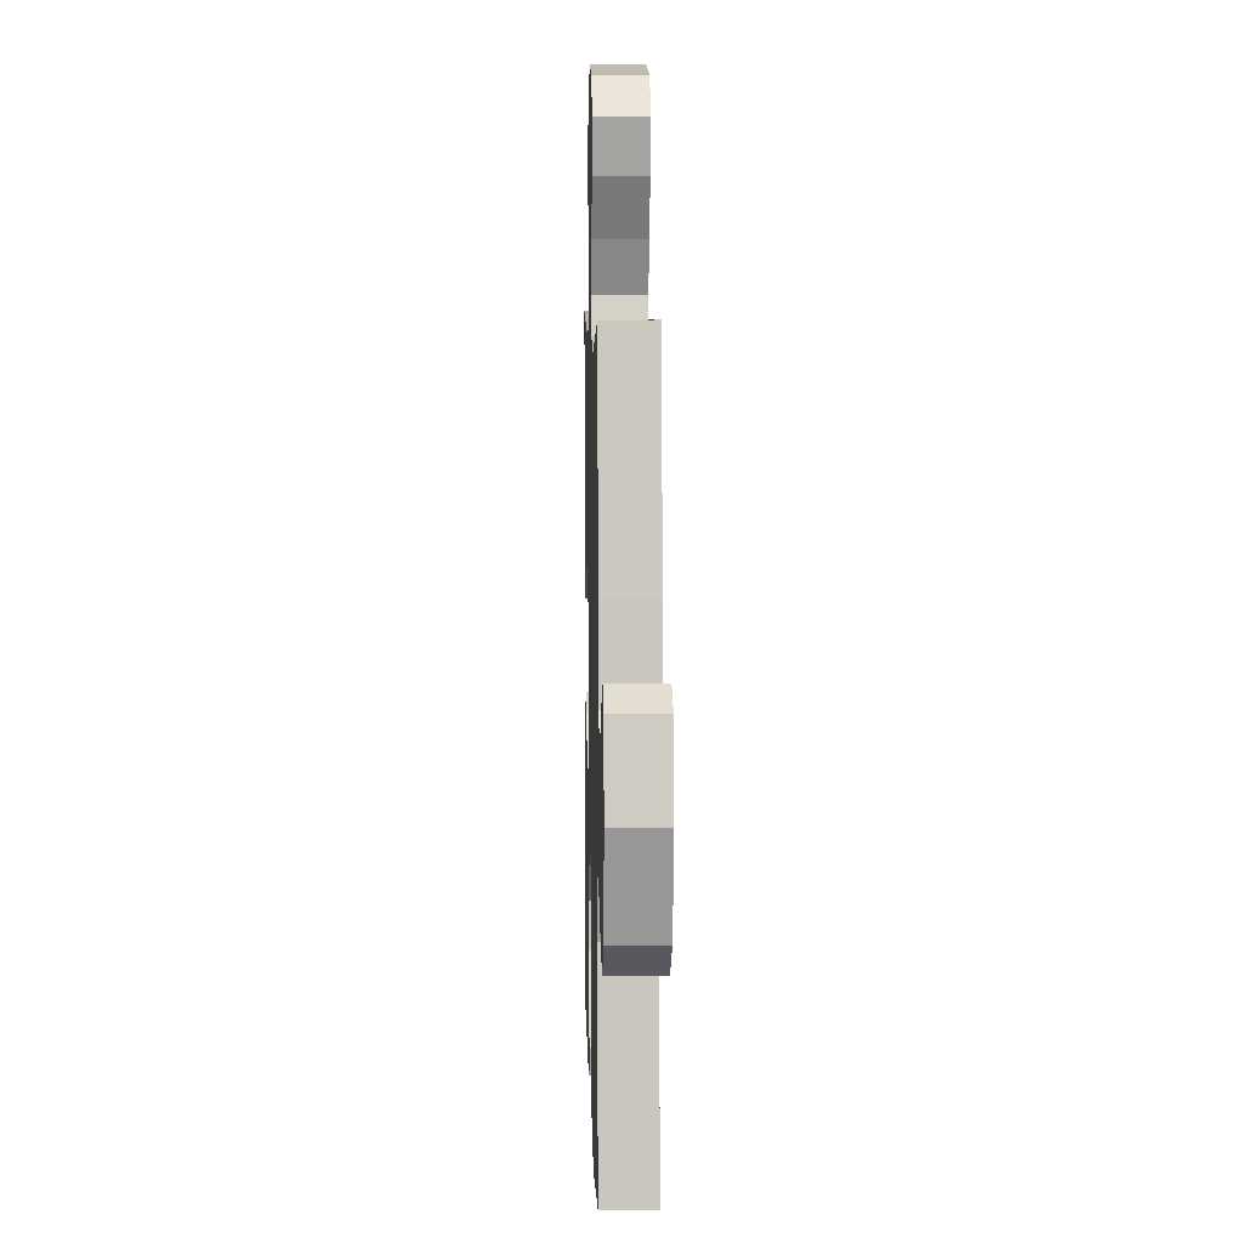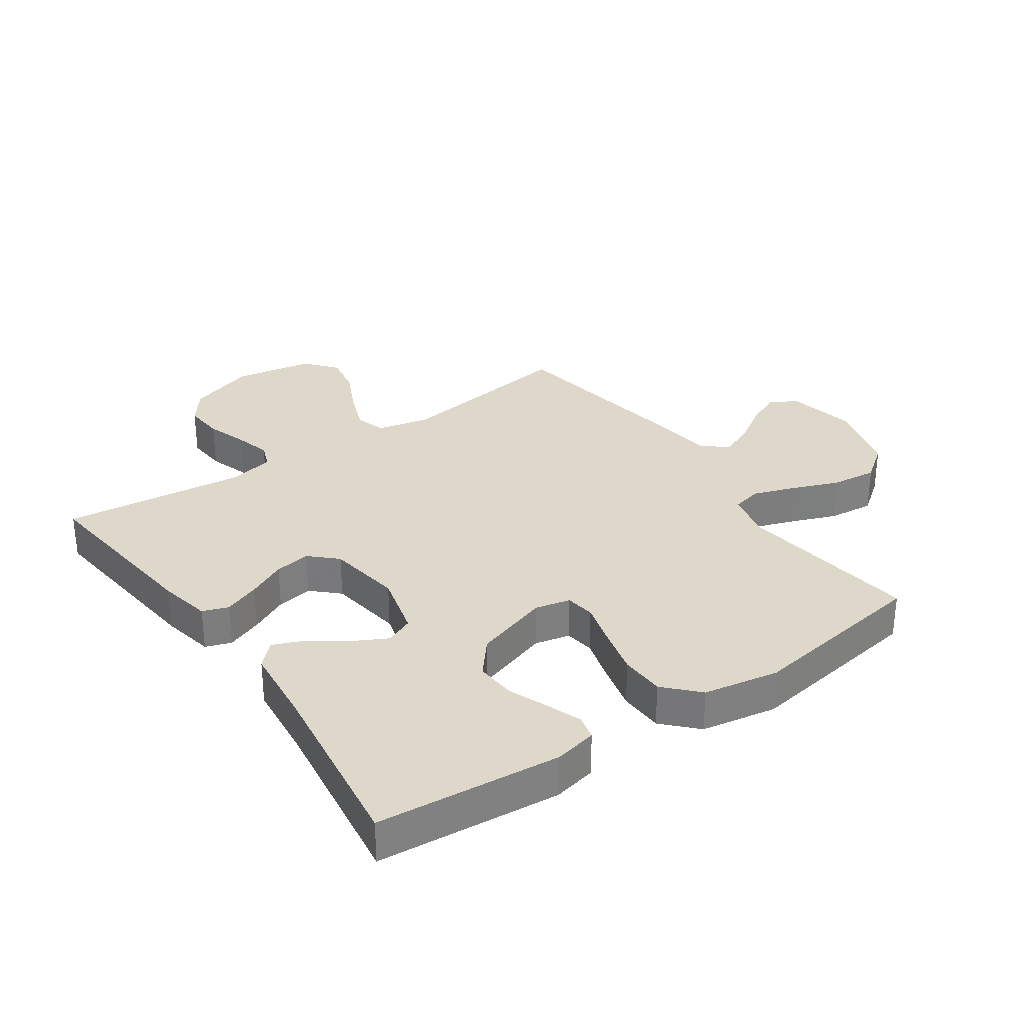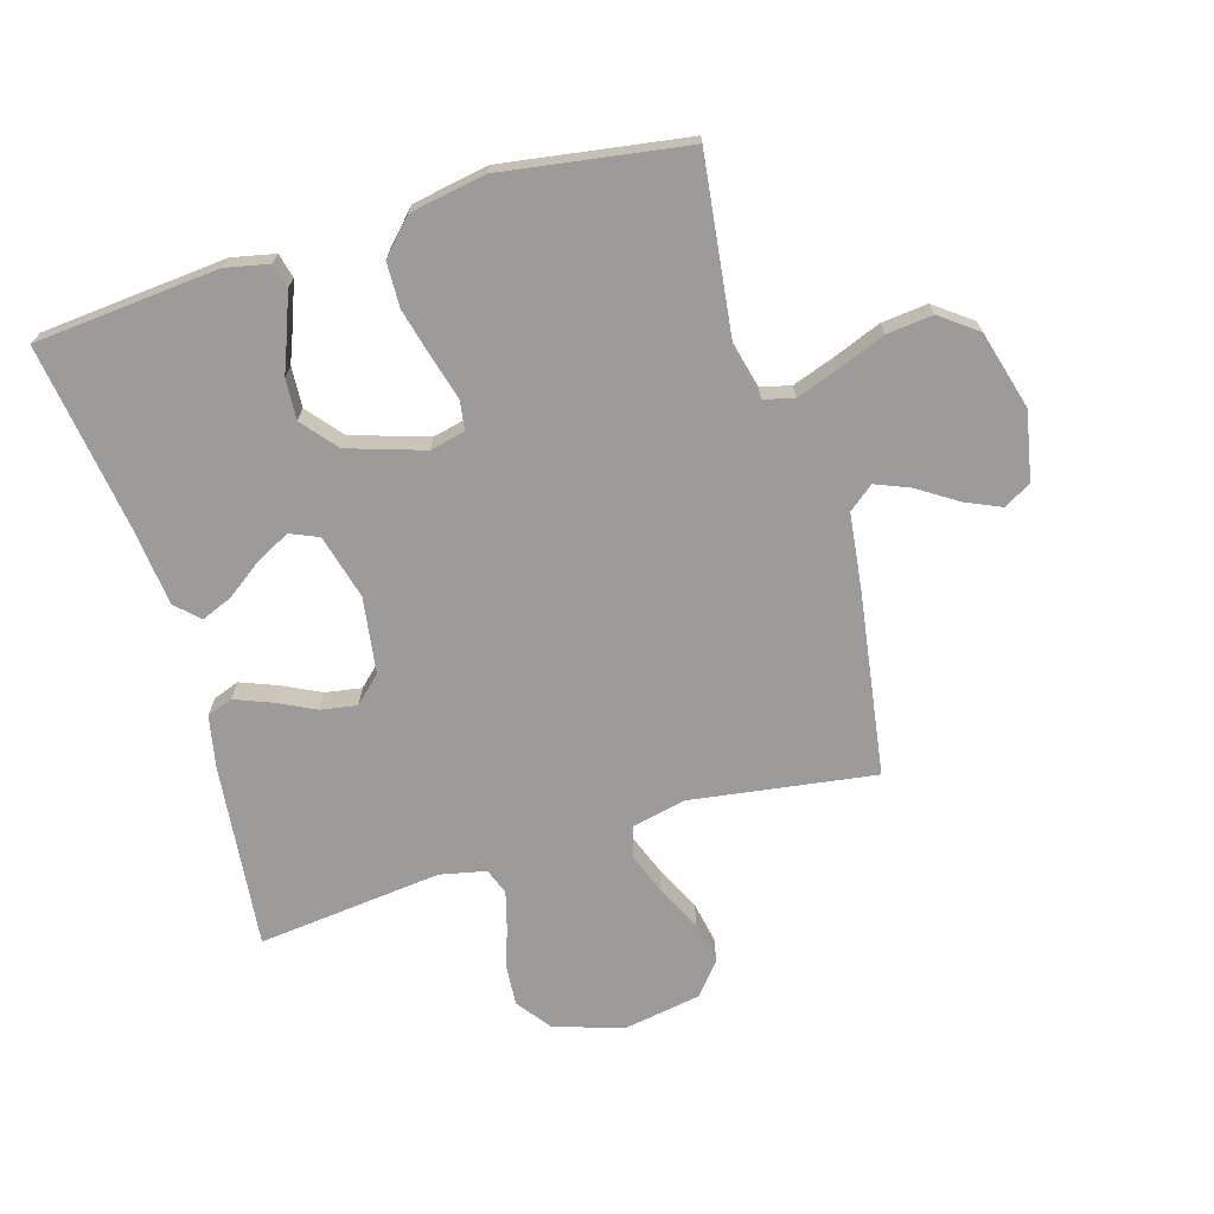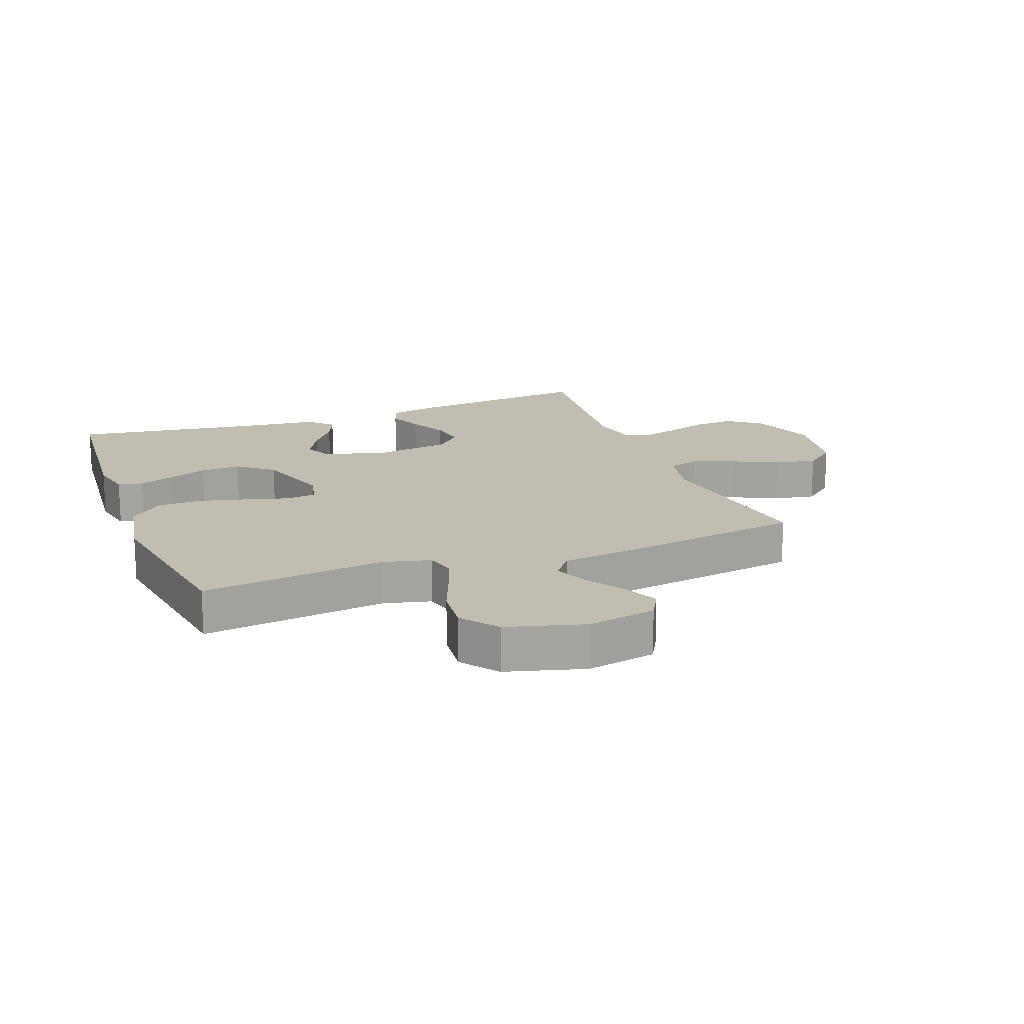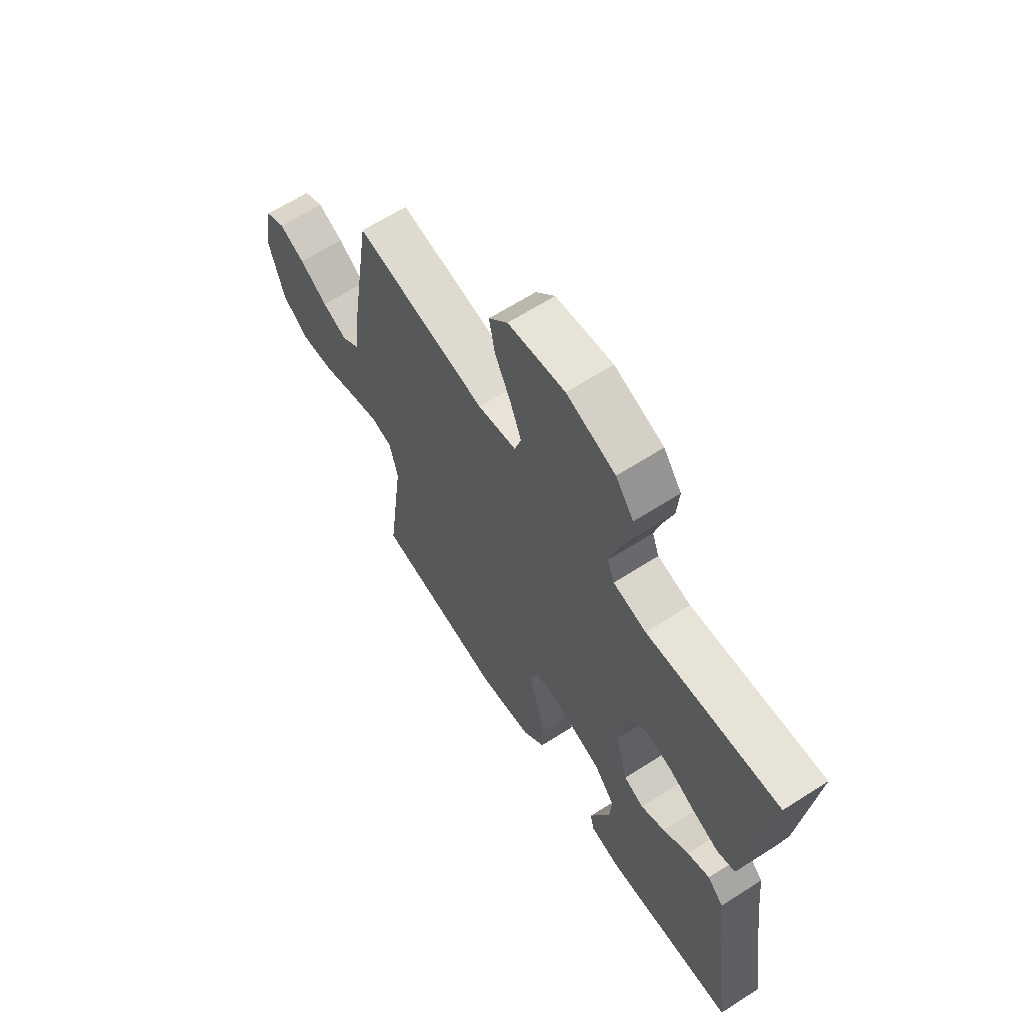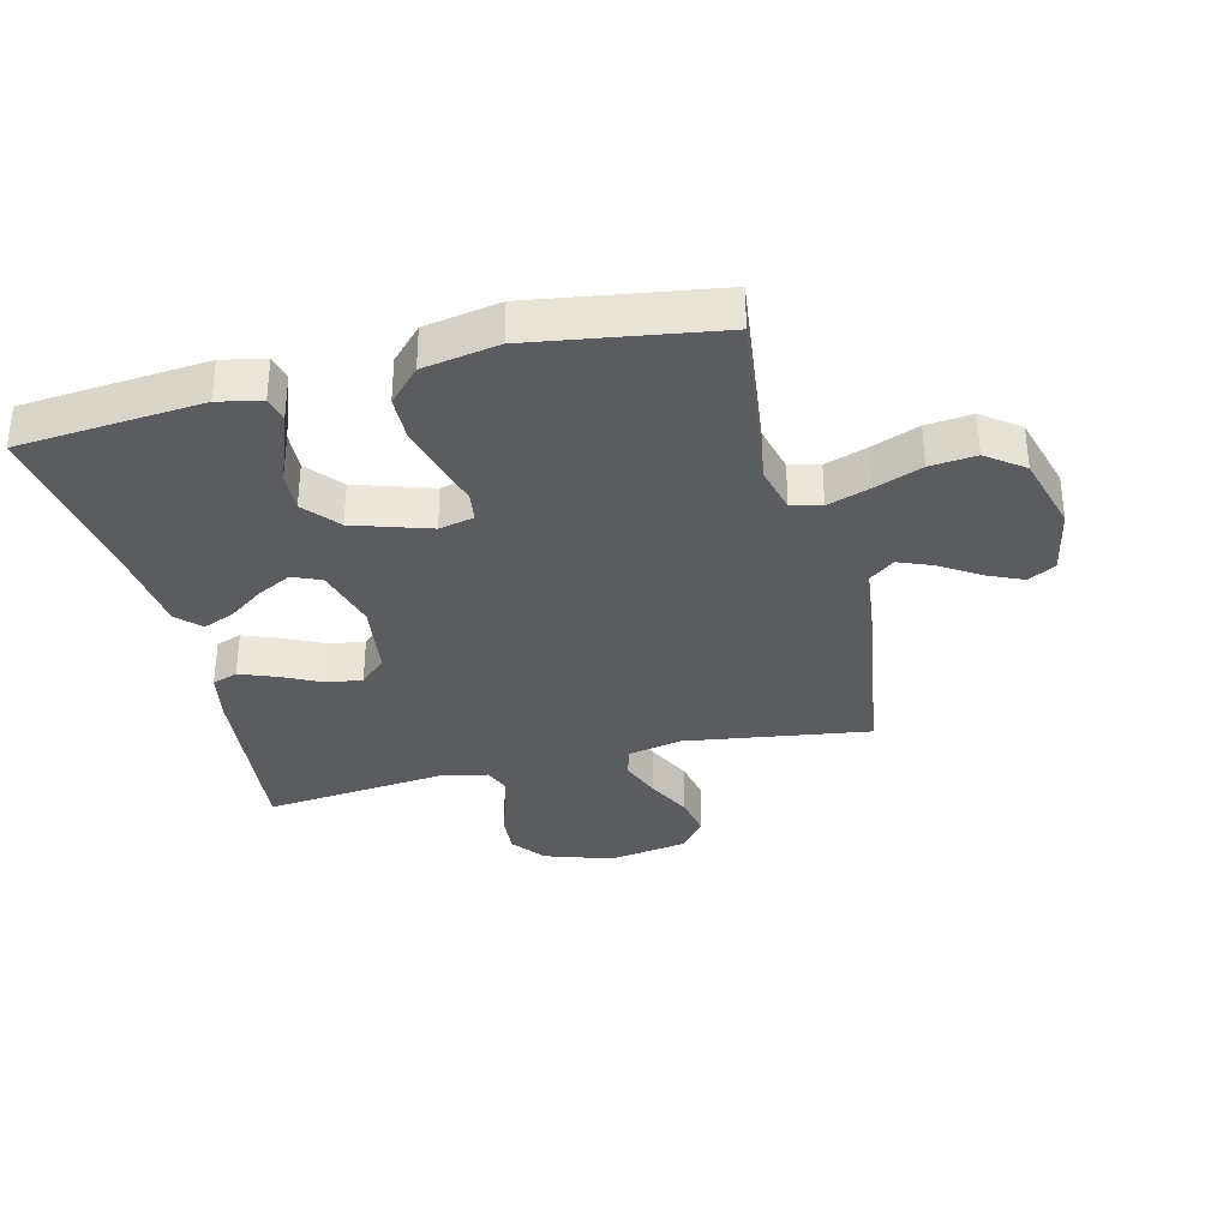
<metadata>
{"format":"obj","ext":"obj","renderer":"f3d","projection":"perspective","resolution":1024,"background":"white","views":[{"elev":6.4,"azim":-91.5,"up":"+Z"},{"elev":31.0,"azim":145.2,"up":"+Y"},{"elev":-69.9,"azim":-163.4,"up":"+Y"},{"elev":17.0,"azim":-110.7,"up":"+Y"},{"elev":64.5,"azim":57.2,"up":"+Z"},{"elev":-33.7,"azim":-166.0,"up":"+Y"}]}
</metadata>
<code>
v 0.5 0.07 -0.5
v 0.2 0.07 -0.526
v 0.13 0.07 -0.511
v 0.12 0.07 -0.471
v 0.141 0.07 -0.414
v 0.167 0.07 -0.349
v 0.171 0.07 -0.283
v 0.124 0.07 -0.226
v 0 0.07 -0.186
v -0.057 0.07 -0.199
v -0.064 0.07 -0.247
v -0.044 0.07 -0.318
v -0.024 0.07 -0.397
v -0.026 0.07 -0.47
v -0.077 0.07 -0.524
v -0.2 0.07 -0.546
v -0.5 0.07 -0.5
v -0.462 0.07 -0.2
v -0.481 0.07 -0.122
v -0.53 0.07 -0.11
v -0.599 0.07 -0.134
v -0.676 0.07 -0.164
v -0.751 0.07 -0.172
v -0.811 0.07 -0.127
v -0.846 0.07 0
v -0.824 0.07 0.112
v -0.779 0.07 0.137
v -0.721 0.07 0.111
v -0.658 0.07 0.07
v -0.602 0.07 0.047
v -0.561 0.07 0.079
v -0.546 0.07 0.2
v -0.5 0.07 0.5
v -0.2 0.07 0.456
v -0.112 0.07 0.475
v -0.097 0.07 0.525
v -0.123 0.07 0.593
v -0.159 0.07 0.667
v -0.172 0.07 0.736
v -0.129 0.07 0.788
v 0 0.07 0.81
v 0.111 0.07 0.773
v 0.152 0.07 0.718
v 0.147 0.07 0.652
v 0.125 0.07 0.585
v 0.109 0.07 0.526
v 0.125 0.07 0.484
v 0.2 0.07 0.468
v 0.5 0.07 0.5
v 0.468 0.07 0.2
v 0.451 0.07 0.115
v 0.409 0.07 0.1
v 0.35 0.07 0.123
v 0.287 0.07 0.154
v 0.228 0.07 0.164
v 0.185 0.07 0.123
v 0.167 0.07 0
v 0.195 0.07 -0.105
v 0.241 0.07 -0.125
v 0.297 0.07 -0.096
v 0.355 0.07 -0.054
v 0.406 0.07 -0.033
v 0.443 0.07 -0.07
v 0.457 0.07 -0.2
v 0.5 0 -0.5
v 0.2 0 -0.526
v 0.13 0 -0.511
v 0.12 0 -0.471
v 0.141 0 -0.414
v 0.167 0 -0.349
v 0.171 0 -0.283
v 0.124 0 -0.226
v 0 0 -0.186
v -0.057 0 -0.199
v -0.064 0 -0.247
v -0.044 0 -0.318
v -0.024 0 -0.397
v -0.026 0 -0.47
v -0.077 0 -0.524
v -0.2 0 -0.546
v -0.5 0 -0.5
v -0.462 0 -0.2
v -0.481 0 -0.122
v -0.53 0 -0.11
v -0.599 0 -0.134
v -0.676 0 -0.164
v -0.751 0 -0.172
v -0.811 0 -0.127
v -0.846 0 0
v -0.824 0 0.112
v -0.779 0 0.137
v -0.721 0 0.111
v -0.658 0 0.07
v -0.602 0 0.047
v -0.561 0 0.079
v -0.546 0 0.2
v -0.5 0 0.5
v -0.2 0 0.456
v -0.112 0 0.475
v -0.097 0 0.525
v -0.123 0 0.593
v -0.159 0 0.667
v -0.172 0 0.736
v -0.129 0 0.788
v 0 0 0.81
v 0.111 0 0.773
v 0.152 0 0.718
v 0.147 0 0.652
v 0.125 0 0.585
v 0.109 0 0.526
v 0.125 0 0.484
v 0.2 0 0.468
v 0.5 0 0.5
v 0.468 0 0.2
v 0.451 0 0.115
v 0.409 0 0.1
v 0.35 0 0.123
v 0.287 0 0.154
v 0.228 0 0.164
v 0.185 0 0.123
v 0.167 0 0
v 0.195 0 -0.105
v 0.241 0 -0.125
v 0.297 0 -0.096
v 0.355 0 -0.054
v 0.406 0 -0.033
v 0.443 0 -0.07
v 0.457 0 -0.2
f 62 63 64
f 61 62 64
f 60 61 64
f 1 2 3
f 64 1 3
f 60 64 3
f 59 60 3
f 52 53 54
f 51 52 54
f 50 51 54
f 49 50 54
f 48 49 54
f 47 48 54 55
f 46 47 55 56
f 43 44 45
f 42 43 45
f 41 42 45
f 40 41 45
f 39 40 45
f 38 39 45
f 37 38 45
f 36 37 45 46
f 46 56 57
f 36 46 57
f 35 36 57
f 31 32 33 34
f 27 28 29
f 26 27 29
f 25 26 29
f 24 25 29
f 23 24 29
f 22 23 29
f 21 22 29
f 20 21 29 30
f 19 20 30 31
f 16 17 18
f 15 16 18
f 14 15 18
f 13 14 18
f 12 13 18
f 11 12 18
f 10 11 18 19
f 35 57 58
f 34 35 58
f 31 34 58
f 19 31 58
f 10 19 58
f 9 10 58
f 3 4 5 6
f 8 9 58 59
f 7 8 59
f 6 7 59
f 3 6 59
f 128 127 126
f 128 126 125
f 128 125 124
f 67 66 65
f 67 65 128
f 67 128 124
f 67 124 123
f 118 117 116
f 118 116 115
f 118 115 114
f 118 114 113
f 118 113 112
f 119 118 112 111
f 120 119 111 110
f 109 108 107
f 109 107 106
f 109 106 105
f 109 105 104
f 109 104 103
f 109 103 102
f 109 102 101
f 110 109 101 100
f 121 120 110
f 121 110 100
f 121 100 99
f 98 97 96 95
f 93 92 91
f 93 91 90
f 93 90 89
f 93 89 88
f 93 88 87
f 93 87 86
f 93 86 85
f 94 93 85 84
f 95 94 84 83
f 82 81 80
f 82 80 79
f 82 79 78
f 82 78 77
f 82 77 76
f 82 76 75
f 83 82 75 74
f 122 121 99
f 122 99 98
f 122 98 95
f 122 95 83
f 122 83 74
f 122 74 73
f 70 69 68 67
f 123 122 73 72
f 123 72 71
f 123 71 70
f 123 70 67
f 1 65 66 2
f 2 66 67 3
f 3 67 68 4
f 4 68 69 5
f 5 69 70 6
f 6 70 71 7
f 7 71 72 8
f 8 72 73 9
f 9 73 74 10
f 10 74 75 11
f 11 75 76 12
f 12 76 77 13
f 13 77 78 14
f 14 78 79 15
f 15 79 80 16
f 16 80 81 17
f 17 81 82 18
f 18 82 83 19
f 19 83 84 20
f 20 84 85 21
f 21 85 86 22
f 22 86 87 23
f 23 87 88 24
f 24 88 89 25
f 25 89 90 26
f 26 90 91 27
f 27 91 92 28
f 28 92 93 29
f 29 93 94 30
f 30 94 95 31
f 31 95 96 32
f 32 96 97 33
f 33 97 98 34
f 34 98 99 35
f 35 99 100 36
f 36 100 101 37
f 37 101 102 38
f 38 102 103 39
f 39 103 104 40
f 40 104 105 41
f 41 105 106 42
f 42 106 107 43
f 43 107 108 44
f 44 108 109 45
f 45 109 110 46
f 46 110 111 47
f 47 111 112 48
f 48 112 113 49
f 49 113 114 50
f 50 114 115 51
f 51 115 116 52
f 52 116 117 53
f 53 117 118 54
f 54 118 119 55
f 55 119 120 56
f 56 120 121 57
f 57 121 122 58
f 58 122 123 59
f 59 123 124 60
f 60 124 125 61
f 61 125 126 62
f 62 126 127 63
f 63 127 128 64
f 64 128 65 1

</code>
